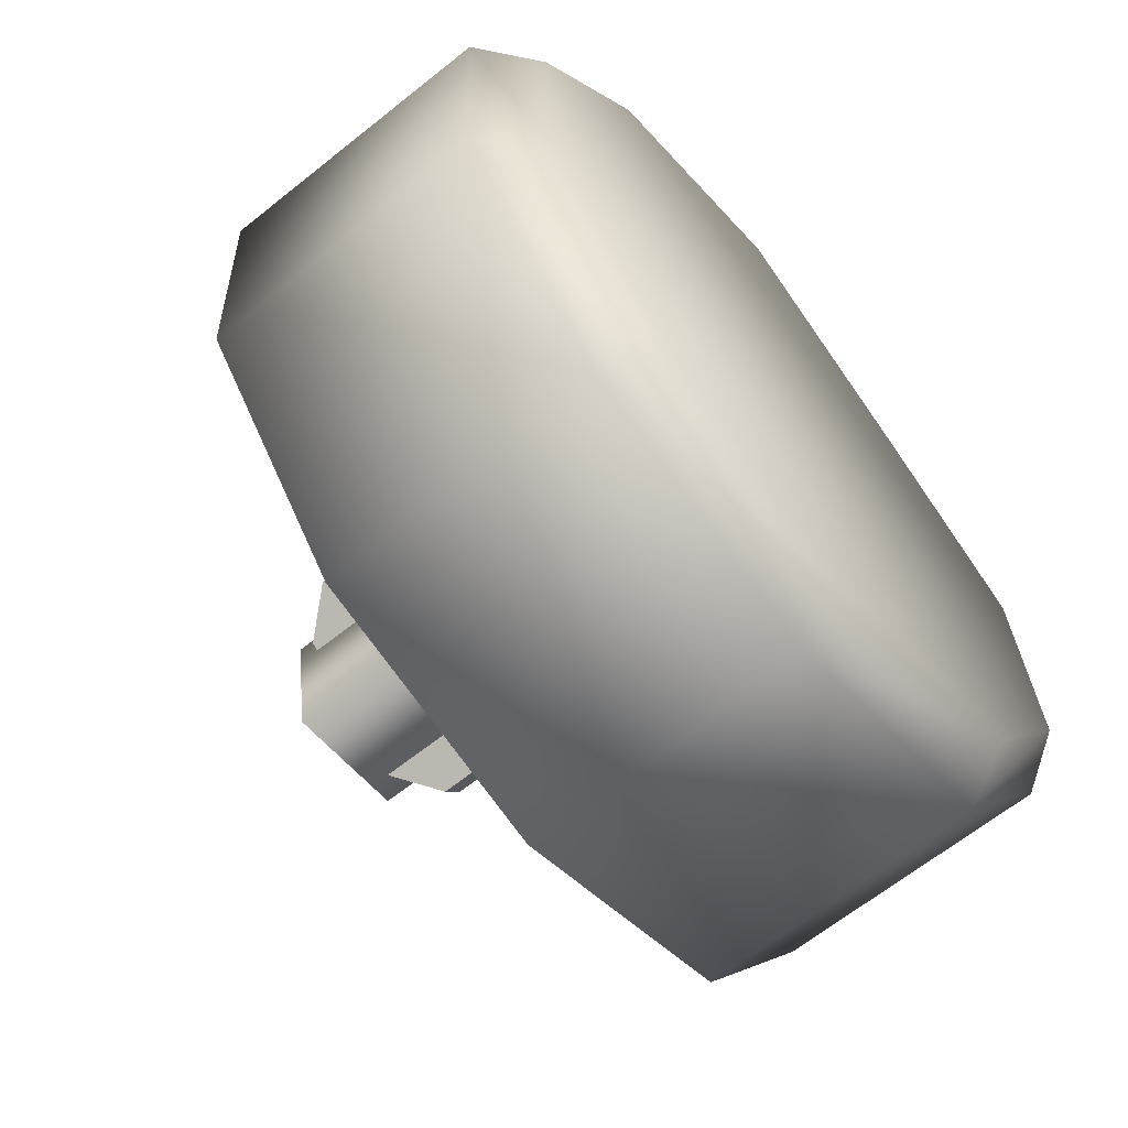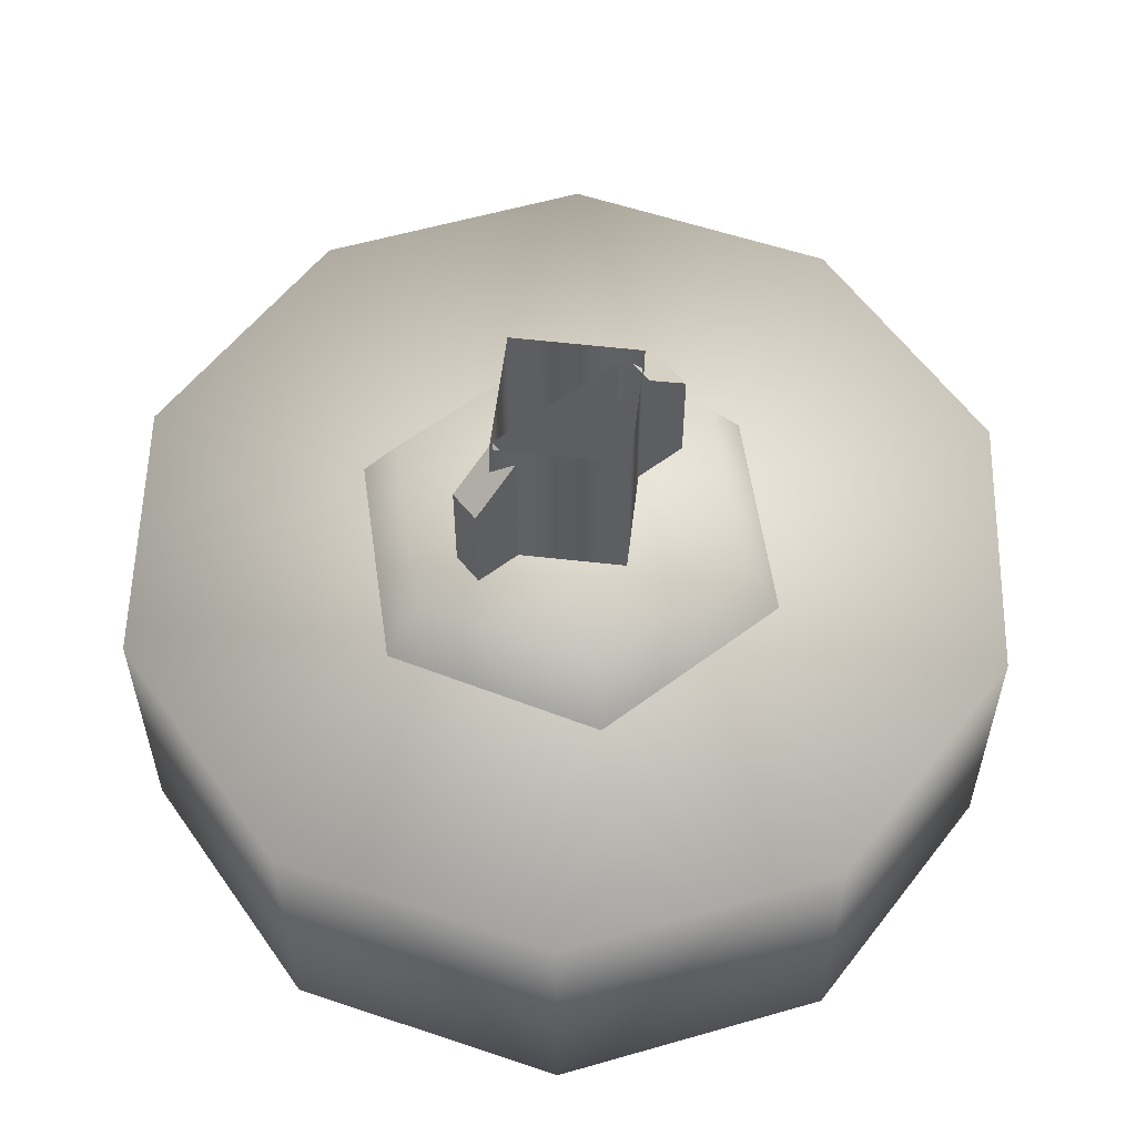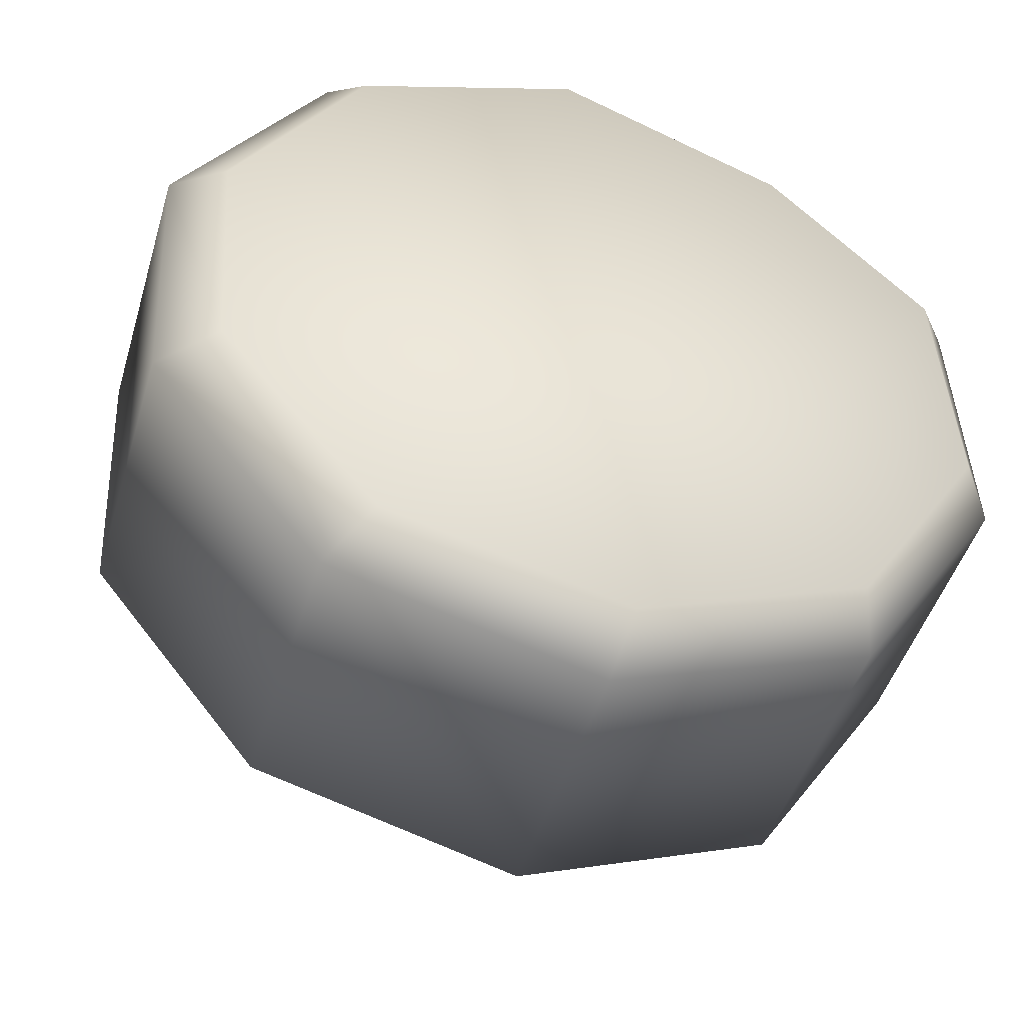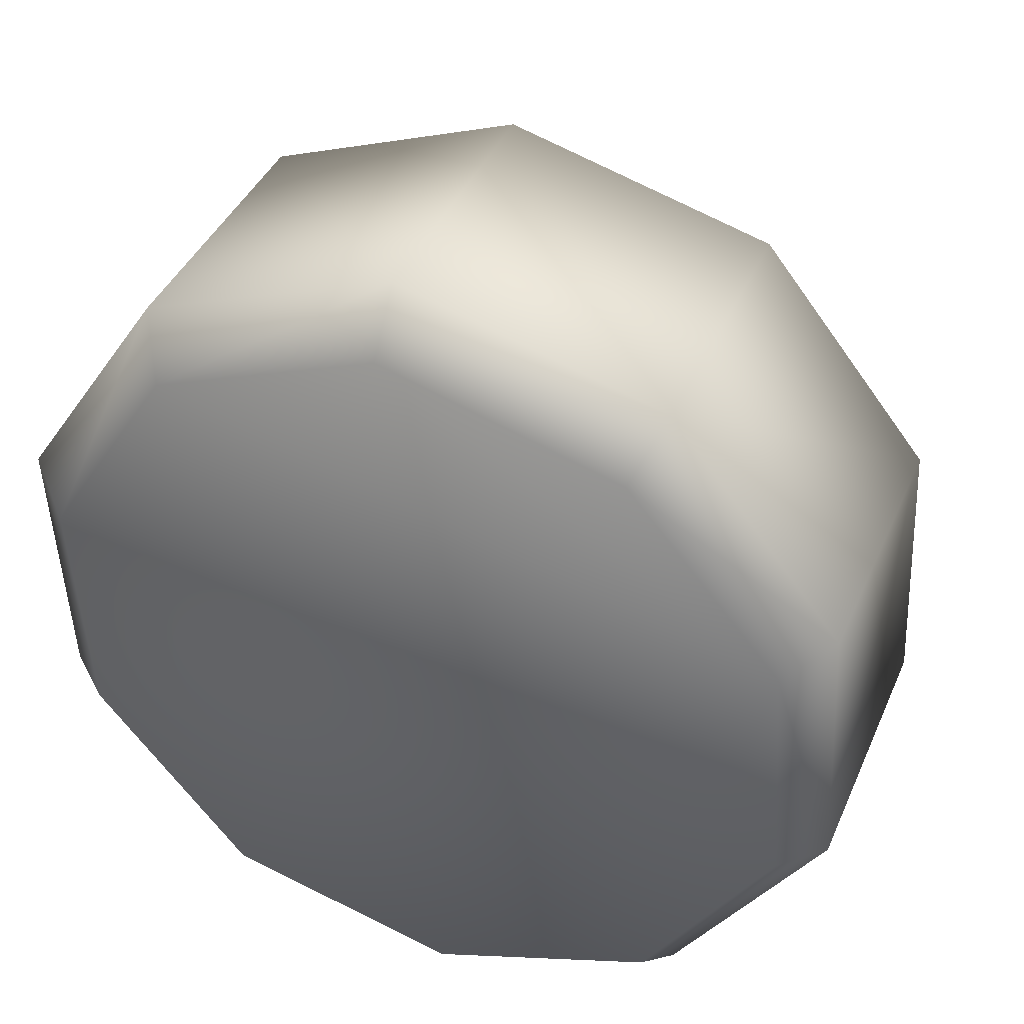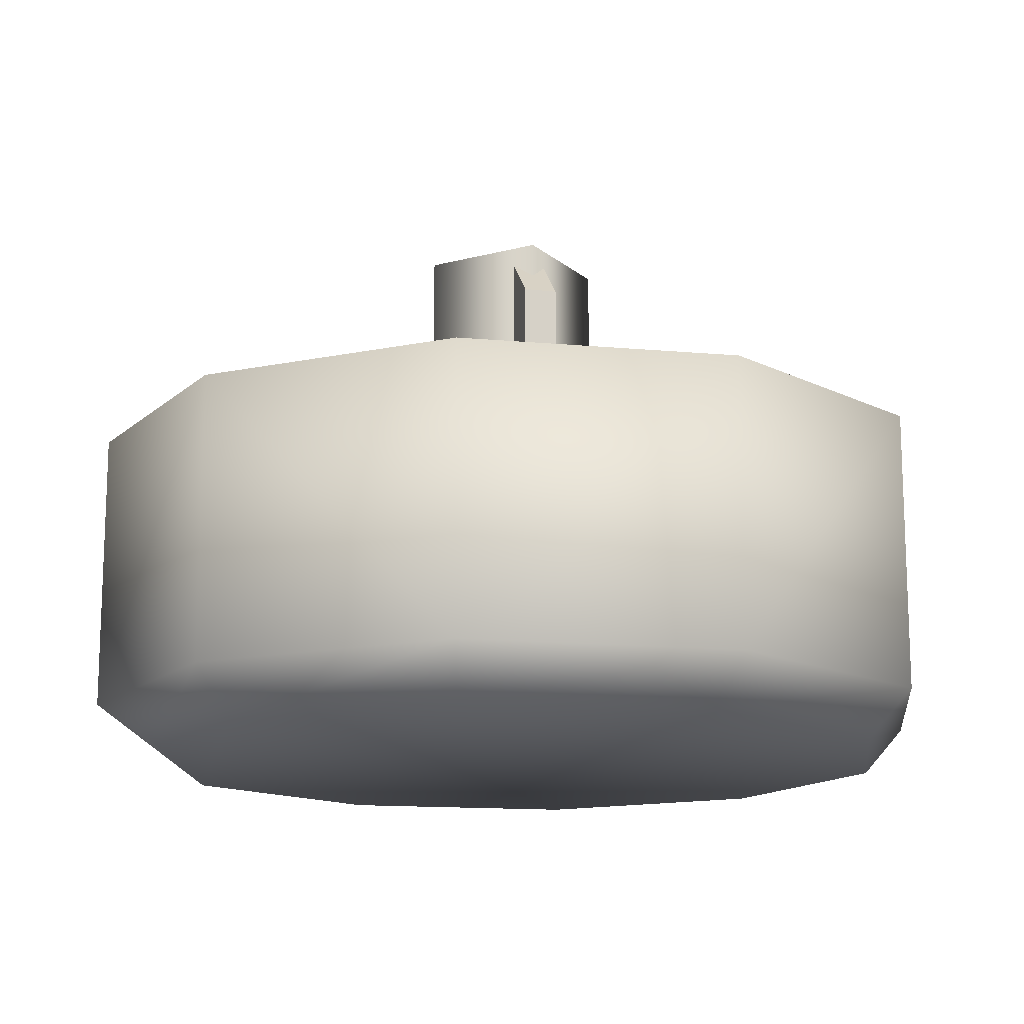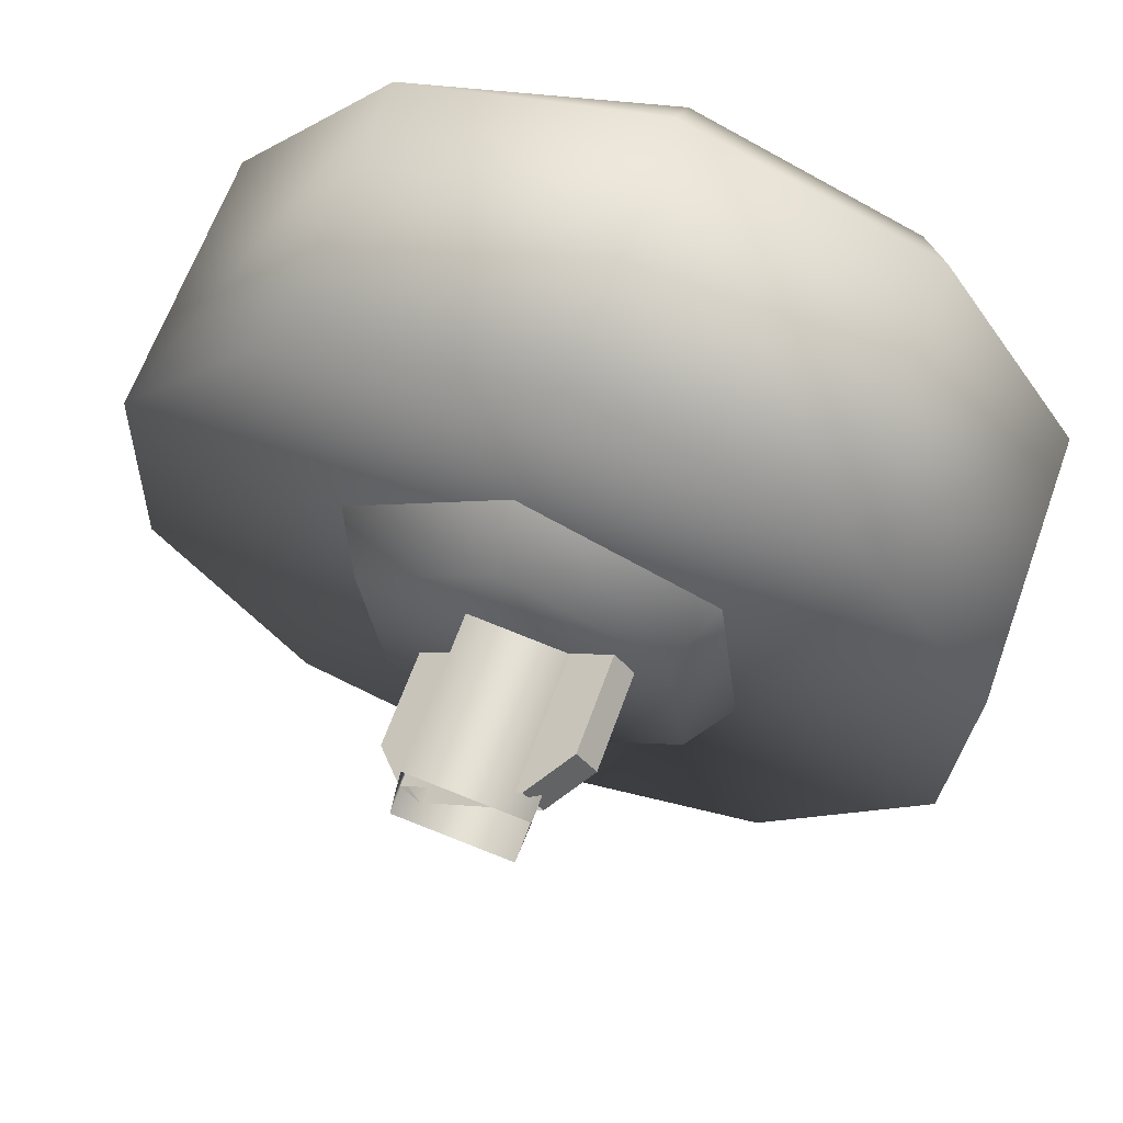
<metadata>
{"format":"obj","ext":"obj","renderer":"f3d","projection":"perspective","resolution":1024,"background":"white","views":[{"elev":-65.1,"azim":128.8,"up":"+Y"},{"elev":57.0,"azim":-1.4,"up":"+Z"},{"elev":-46.6,"azim":163.6,"up":"+Y"},{"elev":40.4,"azim":-158.0,"up":"+Y"},{"elev":-14.4,"azim":-68.0,"up":"+Z"},{"elev":64.4,"azim":19.8,"up":"+Y"}]}
</metadata>
<code>
g wheel_low_Cylinder.002
v 0.7077 0.8428 -1.581
v 0.4061 0.4664 -1.581
v -0.05919 0.3393 -1.581
v -0.5103 0.5099 -1.581
v -0.7751 0.9131 -1.581
v -0.7522 1.395 -1.581
v -0.4506 1.771 -1.581
v 0.4659 1.728 -1.581
v 0.6128 0.854 -2.173
v 0.7077 0.8428 -2.084
v 0.3388 0.5228 -2.173
v 0.4061 0.4664 -2.084
v -0.07747 0.4158 -2.173
v -0.05919 0.3393 -2.084
v -0.4771 0.574 -2.173
v -0.5103 0.5099 -2.084
v -0.7075 0.9369 -2.173
v -0.7751 0.9131 -2.084
v -0.6806 1.366 -2.173
v -0.7522 1.395 -2.084
v -0.4506 1.771 -2.084
v 0.4093 1.646 -2.173
v 0.4659 1.728 -2.084
v 0.7306 1.325 -1.581
v 0.7306 1.325 -2.084
v 0.6397 1.283 -2.173
v 0.0147 1.898 -1.581
v 0.0147 1.898 -2.084
v 0.009642 1.804 -2.173
v -0.4067 1.67 -2.159
v 0.305 1.363 -1.615
v 0.2329 1.309 -1.478
v 0.3531 0.9577 -1.615
v -0.07033 1.524 -1.615
v -0.05974 1.435 -1.478
v -0.3976 1.28 -1.615
v -0.3149 1.244 -1.478
v -0.3495 0.8744 -1.615
v -0.2774 0.9282 -1.478
v 0.02585 0.7132 -1.615
v 0.01525 0.8026 -1.478
v 0.2704 0.9932 -1.478
v -0.1747 0.9676 -1.565
v -0.1747 0.9676 -1.295
v 0.1766 1.23 -1.565
v -0.2105 1.016 -1.565
v -0.2105 1.016 -1.295
v 0.1407 1.278 -1.565
v 0.1407 1.278 -1.295
v 0.07589 1.23 -1.22
v 0.1766 1.23 -1.295
v 0.1117 1.182 -1.22
v -0.1098 1.016 -1.22
v -0.1457 1.064 -1.22
v 0.1053 1.214 -1.552
v 0.1053 1.214 -1.183
v 0.07301 0.9913 -1.552
v -0.1175 1.246 -1.552
v -0.1175 1.246 -1.183
v -0.1498 1.024 -1.552
v -0.1498 1.024 -1.183
v 0.07301 0.9913 -1.183
g wheel_low_textures
f 3 4 16 14
f 18 5 6 20
f 28 27 8 23
f 6 7 21 20
f 1 2 12 10
f 4 5 18 16
f 12 2 3 14
f 10 12 11 9
f 12 14 13 11
f 14 16 15 13
f 16 18 17 15
f 18 20 19 17
f 19 30 29 22 26 9 11 13 15 17
f 28 23 22 29
f 25 10 9 26
f 24 1 10 25
f 8 24 25 23
f 23 25 26 22
f 21 7 27 28
f 3 2 1 24 8 27 7 6 5 4
f 21 28 29 30
f 20 21 30 19
f 34 35 32 31
f 31 32 42 33
f 36 37 35 34
f 38 39 37 36
f 40 41 39 38
f 33 42 41 40
f 42 32 35 37 39 41
f 47 46 43 44
f 45 51 52 53 44 43
f 49 48 46 47 54 50
f 51 45 48 49
f 49 50 52 51
f 44 53 54 47
f 58 59 56 55
f 55 56 62 57
f 60 61 59 58
f 57 62 61 60

</code>
